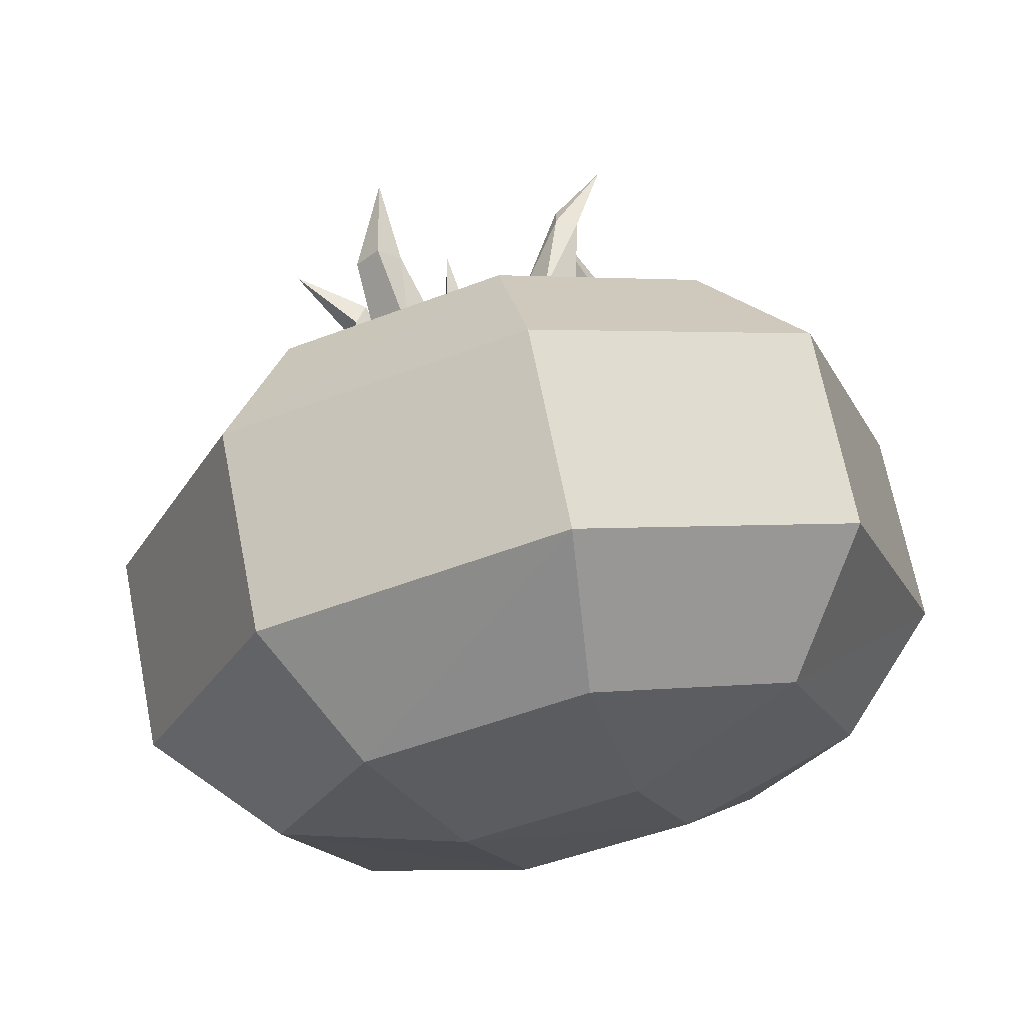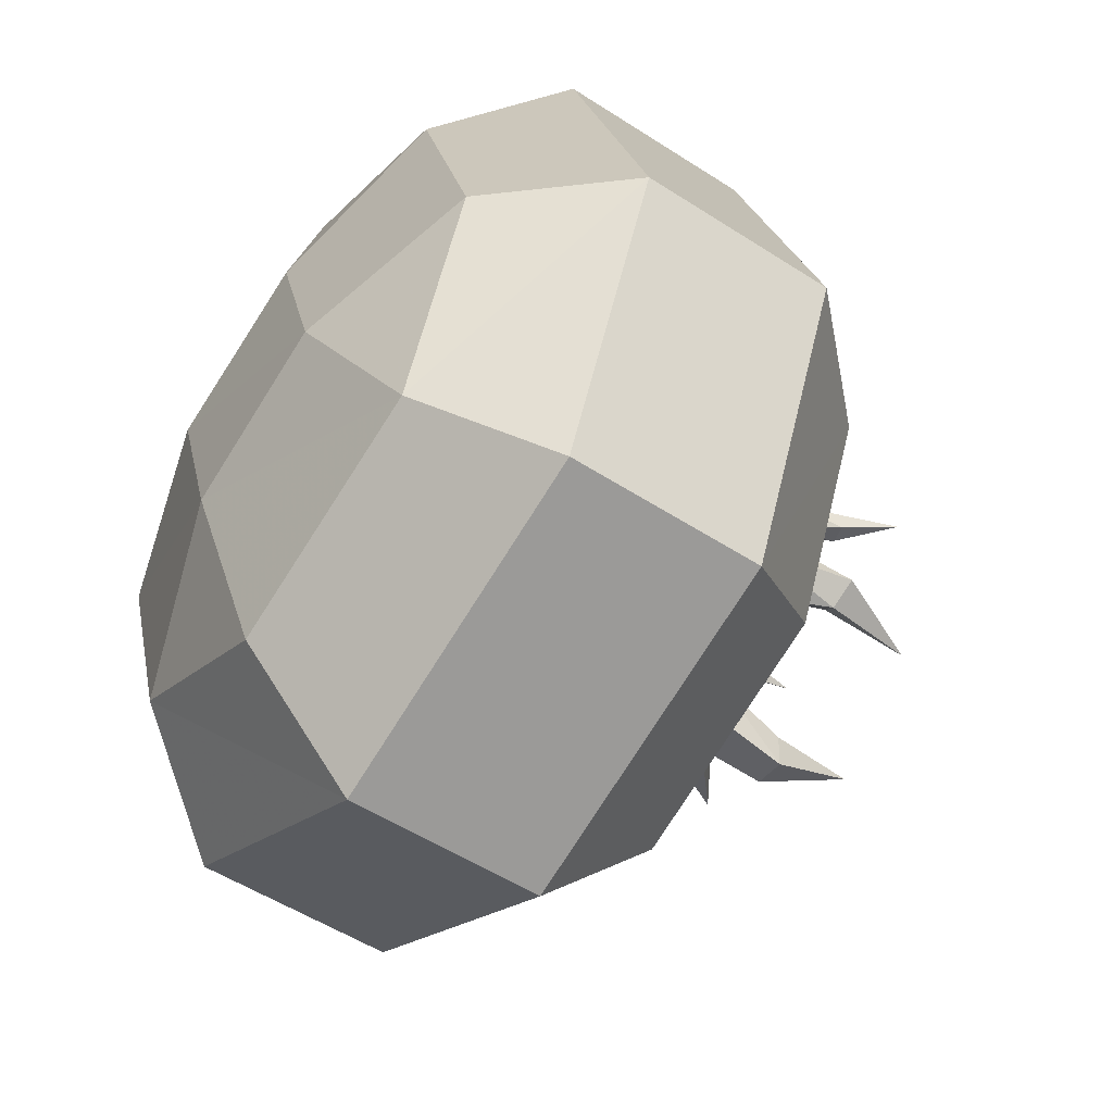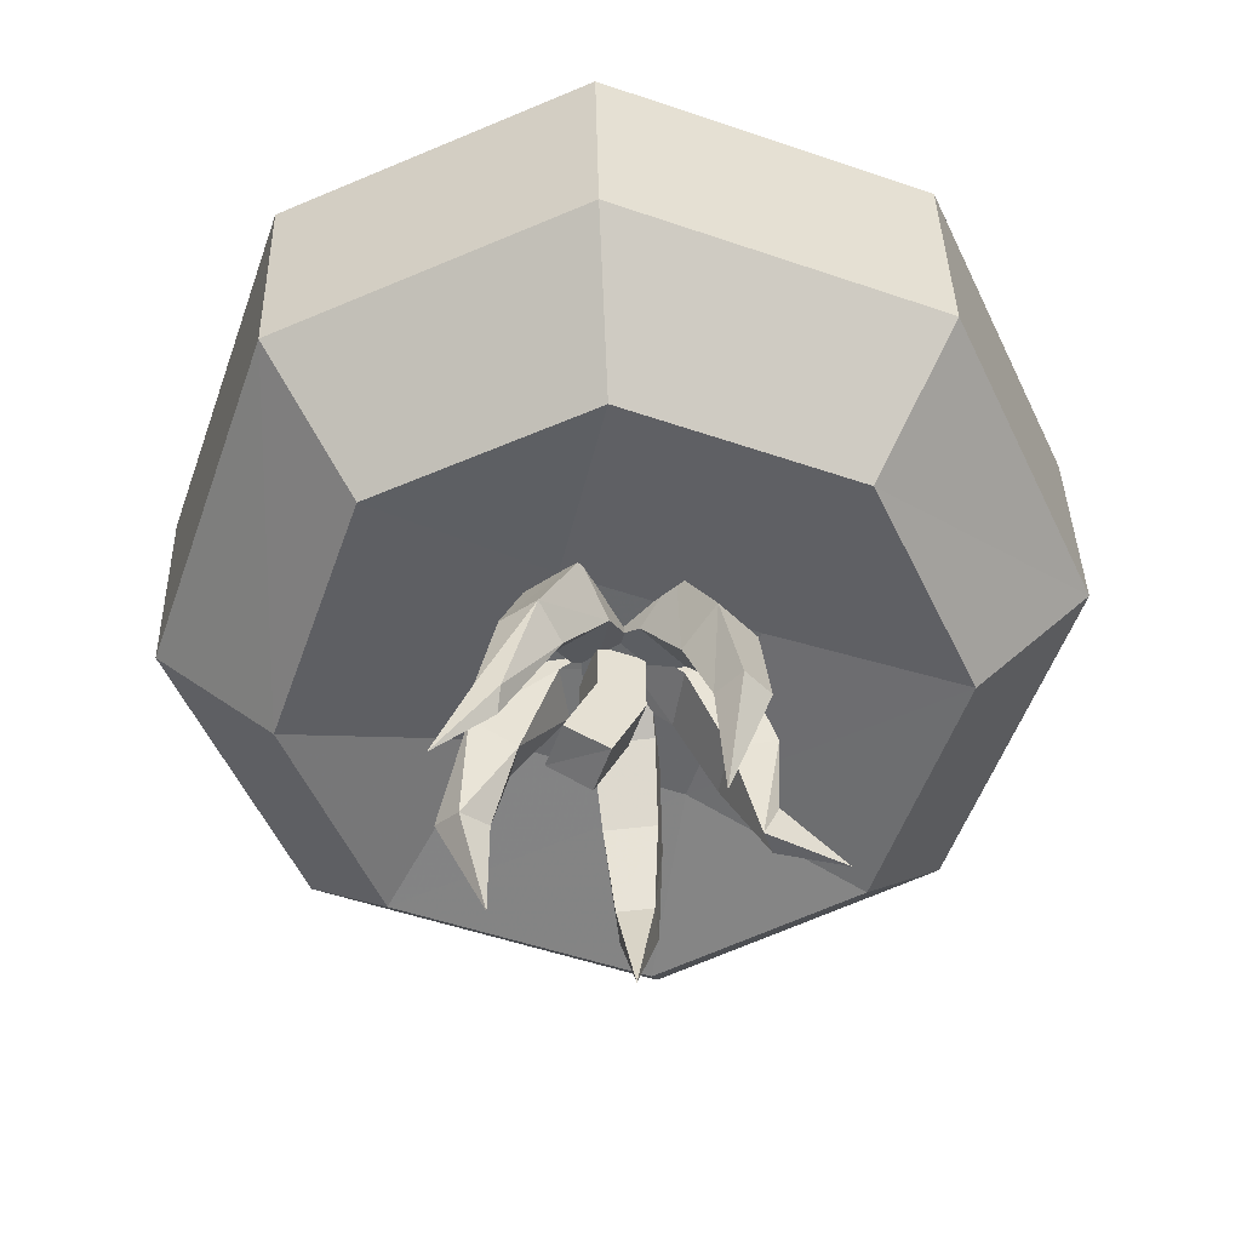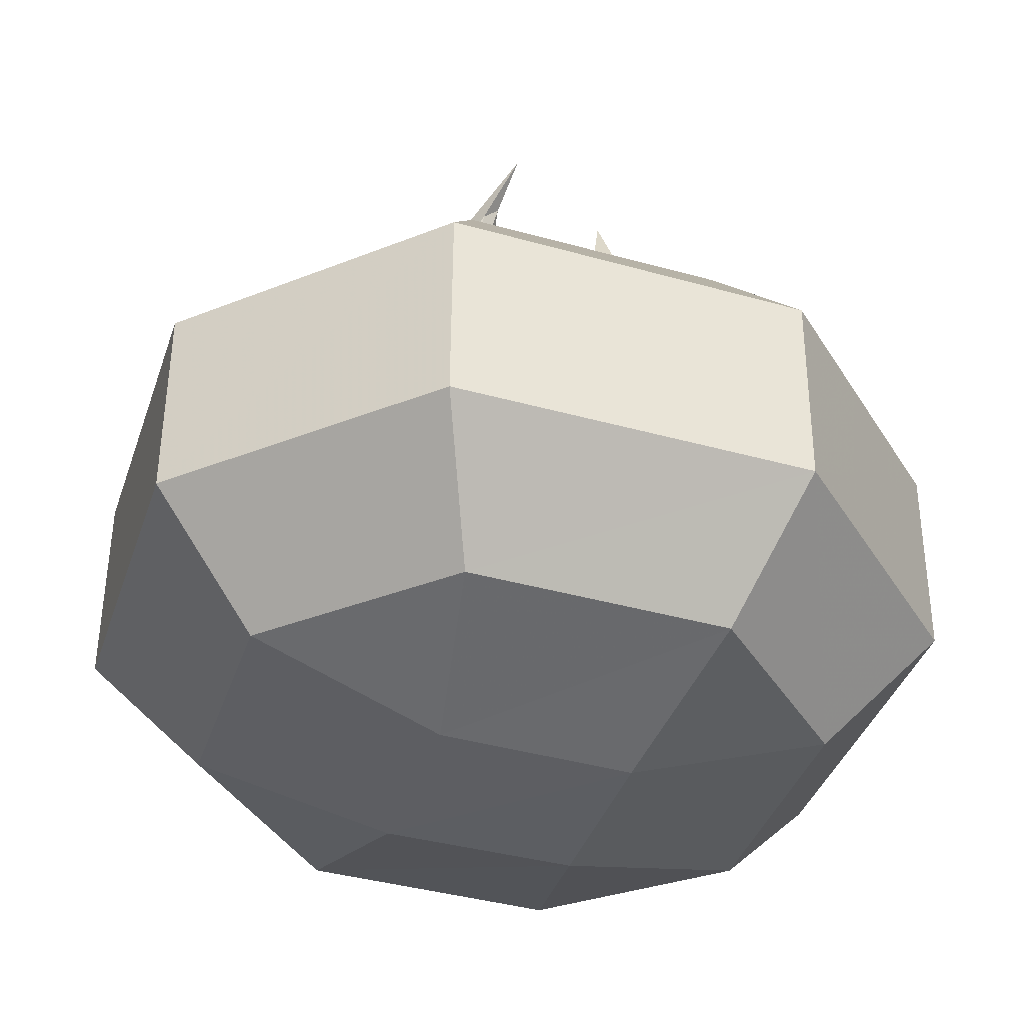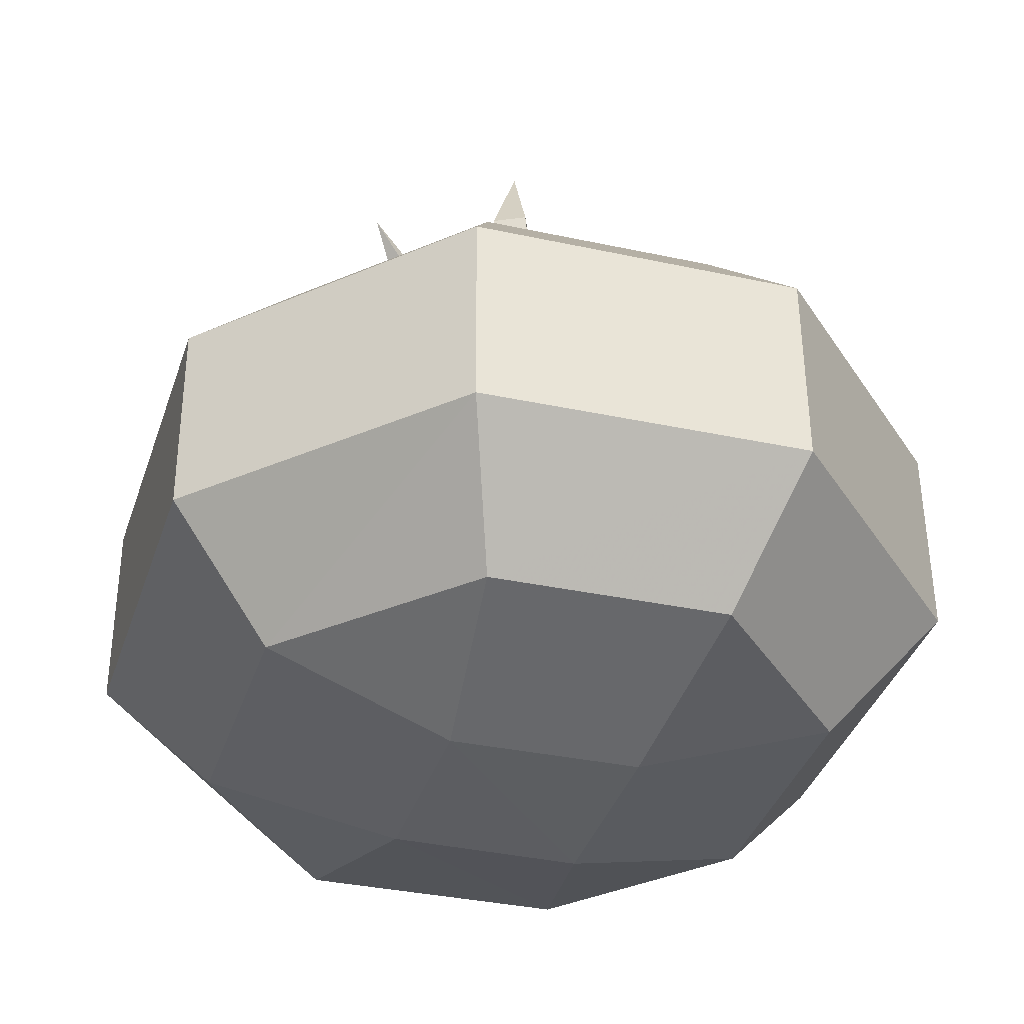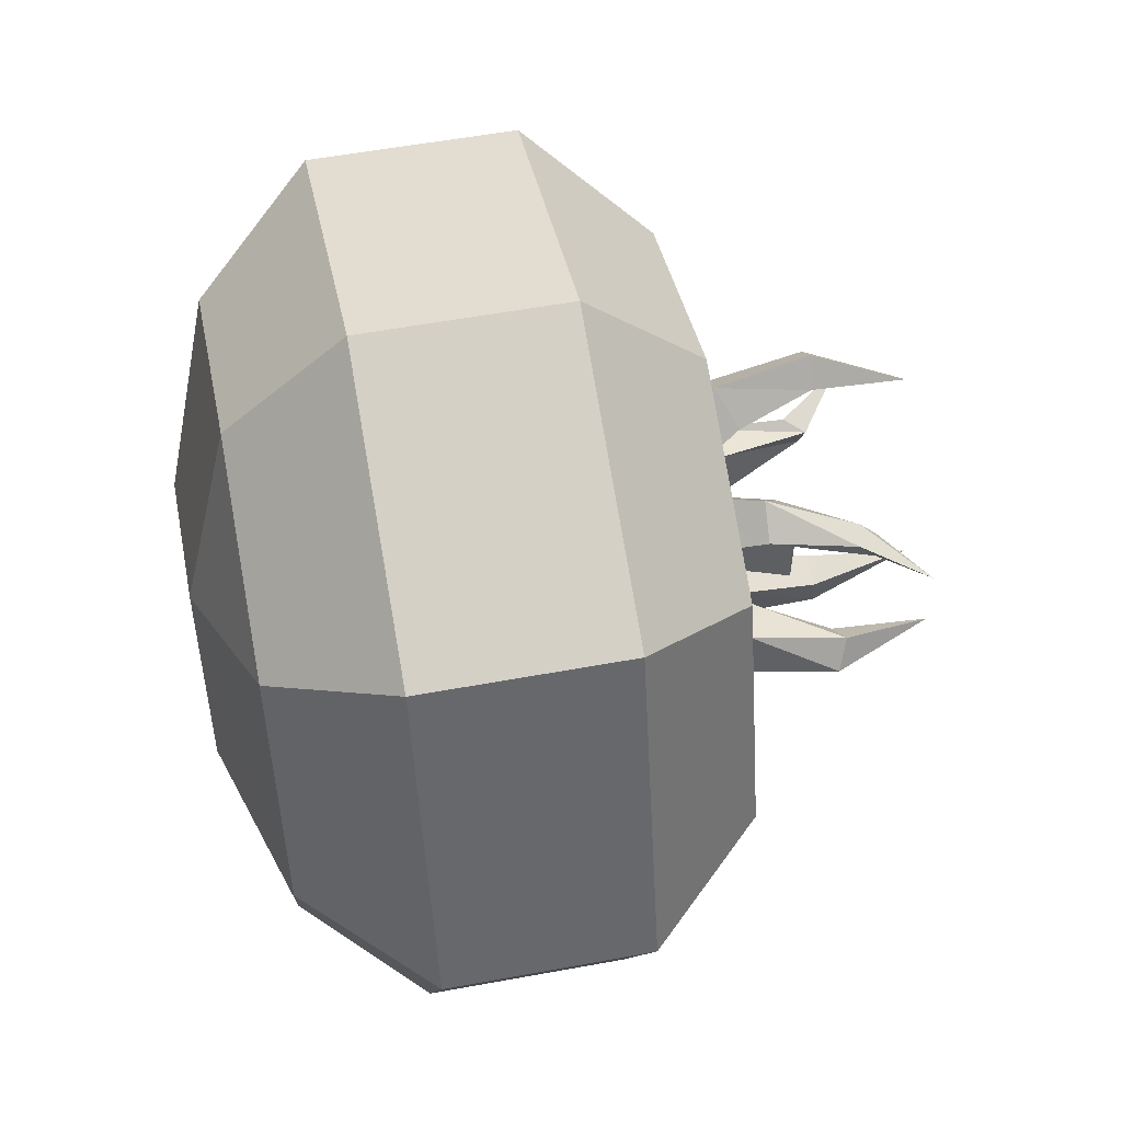
<metadata>
{"format":"obj","ext":"obj","renderer":"f3d","projection":"perspective","resolution":1024,"background":"white","views":[{"elev":69.4,"azim":168.8,"up":"+Y"},{"elev":-51.5,"azim":-125.0,"up":"+Y"},{"elev":37.3,"azim":-1.2,"up":"+Y"},{"elev":-37.7,"azim":-128.5,"up":"+Z"},{"elev":-37.1,"azim":143.4,"up":"+Z"},{"elev":57.5,"azim":-101.0,"up":"+Y"}]}
</metadata>
<code>
g Box06
v -0.002258 0.00215 116.3
v -0.002037 5.9e-05 116.3
v -0.001555 -0.004549 116.3
v -0.001827 -0.001976 116.3
v -0.001133 -0.006683 116.3
v -0.001393 -0.00421 116.3
v -0.000674 -0.007326 116.3
v -0.000871 -0.005452 116.3
v -3.9e-05 -0.00478 116.3
v -0.002037 5.9e-05 116.3
v 0.000931 0.000397 116.3
v 0.001413 -0.004211 116.3
v -0.001555 -0.004549 116.3
v 0.001438 -0.00639 116.3
v -0.001133 -0.006683 116.3
v 0.001116 -0.007122 116.3
v -0.000674 -0.007326 116.3
v -3.9e-05 -0.00478 116.3
v 0.000931 0.000397 116.3
v 0.00071 0.002488 116.3
v 0.001141 -0.001638 116.3
v 0.001413 -0.004211 116.3
v 0.001177 -0.003917 116.3
v 0.001438 -0.00639 116.3
v 0.000919 -0.005248 116.3
v 0.001116 -0.007122 116.3
v -3.9e-05 -0.00478 116.3
v 0.00071 0.002488 116.3
v -0.002258 0.00215 116.3
v -0.001827 -0.001976 116.3
v 0.001141 -0.001638 116.3
v -0.001393 -0.00421 116.3
v 0.001177 -0.003917 116.3
v -0.000871 -0.005452 116.3
v 0.000919 -0.005248 116.3
v -3.9e-05 -0.00478 116.3
v 0.000726 0.003057 116.3
v -0.001135 0.002985 116.3
v -0.005666 0.001951 116.3
v -0.003321 0.002151 116.3
v -0.007458 0.001432 116.3
v -0.005196 0.000604 116.3
v -0.007843 0.000356 116.3
v -0.006471 -0.000818 116.3
v -0.006587 -0.001226 116.3
v -0.001135 0.002985 116.3
v -0.000675 -9.9e-05 116.3
v -0.005206 -0.001133 116.3
v -0.005666 0.001951 116.3
v -0.007918 -0.001081 116.3
v -0.007458 0.001432 116.3
v -0.009005 -0.000961 116.3
v -0.007843 0.000356 116.3
v -0.006587 -0.001226 116.3
v -0.000675 -9.9e-05 116.3
v 0.001187 -2.6e-05 116.3
v -0.002861 -0.000933 116.3
v -0.005206 -0.001133 116.3
v -0.005656 -0.001909 116.3
v -0.007918 -0.001081 116.3
v -0.007633 -0.002135 116.3
v -0.009005 -0.000961 116.3
v -0.006587 -0.001226 116.3
v 0.001187 -2.6e-05 116.3
v 0.000726 0.003057 116.3
v -0.003321 0.002151 116.3
v -0.002861 -0.000933 116.3
v -0.005196 0.000604 116.3
v -0.005656 -0.001909 116.3
v -0.006471 -0.000818 116.3
v -0.007633 -0.002135 116.3
v -0.006587 -0.001226 116.3
v -0.001926 -8.3e-05 116.3
v 6.1e-05 -0.000451 116.3
v 0.004381 -0.001315 116.3
v 0.001944 -0.000855 116.3
v 0.006272 -0.002374 116.3
v 0.003934 -0.001929 116.3
v 0.006915 -0.001077 116.3
v 0.006156 -0.001546 116.3
v 0.009422 8.9e-05 116.3
v 6.1e-05 -0.000451 116.3
v 0.000599 0.00263 116.3
v 0.004919 0.001766 116.3
v 0.004381 -0.001315 116.3
v 0.006738 0.000294 116.3
v 0.006272 -0.002374 116.3
v 0.006454 0.000323 116.3
v 0.006915 -0.001077 116.3
v 0.009422 8.9e-05 116.3
v 0.000599 0.00263 116.3
v -0.001388 0.002999 116.3
v 0.002481 0.002226 116.3
v 0.004919 0.001766 116.3
v 0.004399 0.00074 116.3
v 0.006738 0.000294 116.3
v 0.005695 -0.000145 116.3
v 0.006454 0.000323 116.3
v 0.009422 8.9e-05 116.3
v -0.001388 0.002999 116.3
v -0.001926 -8.3e-05 116.3
v 0.001944 -0.000855 116.3
v 0.002481 0.002226 116.3
v 0.003934 -0.001929 116.3
v 0.004399 0.00074 116.3
v 0.006156 -0.001546 116.3
v 0.005695 -0.000145 116.3
v 0.009422 8.9e-05 116.3
v -0.004006 0.001151 116.3
v -0.001839 0.000315 116.3
v -0.001004 0.002727 116.3
v -0.003172 0.003562 116.3
v -0.002383 0.000588 116.3
v -0.000142 -0.000274 116.3
v -0.00018 -0.00029 116.3
v -0.00242 0.000571 116.3
v -0.001839 0.000315 116.3
v -0.004006 0.001151 116.3
v -0.000142 -0.000274 116.3
v 0.000692 0.002137 116.3
v 0.000655 0.002121 116.3
v -0.00018 -0.00029 116.3
v -0.001004 0.002727 116.3
v -0.001839 0.000315 116.3
v 0.000692 0.002137 116.3
v -0.001548 0.002999 116.3
v -0.001586 0.002983 116.3
v 0.000655 0.002121 116.3
v -0.003172 0.003562 116.3
v -0.001004 0.002727 116.3
v -0.001548 0.002999 116.3
v -0.002383 0.000588 116.3
v -0.00242 0.000571 116.3
v -0.001586 0.002983 116.3
v -0.004006 0.001151 116.3
v -0.003172 0.003562 116.3
v 0.000704 0.001889 116.3
v -0.000303 0.003669 116.3
v -0.002288 0.007866 116.3
v -0.000997 0.005692 116.3
v -0.004175 0.009041 116.3
v -0.003118 0.007312 116.3
v -0.00579 0.007965 116.3
v -0.005941 0.007068 116.3
v -0.00893 0.006839 116.3
v -0.000303 0.003669 116.3
v -0.002776 0.001924 116.3
v -0.004761 0.006121 116.3
v -0.002288 0.007866 116.3
v -0.005954 0.007785 116.3
v -0.004175 0.009041 116.3
v -0.006958 0.007759 116.3
v -0.00579 0.007965 116.3
v -0.00893 0.006839 116.3
v -0.002776 0.001924 116.3
v -0.001769 0.000144 116.3
v -0.003469 0.003946 116.3
v -0.004761 0.006121 116.3
v -0.004898 0.006055 116.3
v -0.005954 0.007785 116.3
v -0.007109 0.006861 116.3
v -0.006958 0.007759 116.3
v -0.00893 0.006839 116.3
v -0.001769 0.000144 116.3
v 0.000704 0.001889 116.3
v -0.000997 0.005692 116.3
v -0.003469 0.003946 116.3
v -0.003118 0.007312 116.3
v -0.004898 0.006055 116.3
v -0.005941 0.007068 116.3
v -0.007109 0.006861 116.3
v -0.00893 0.006839 116.3
v -0.000354 -0.000382 116.3
v 0.001011 0.00104 116.3
v 0.004203 0.004407 116.3
v 0.0025 0.002627 116.3
v 0.005617 0.006208 116.3
v 0.003967 0.004481 116.3
v 0.005925 0.007138 116.3
v 0.004654 0.005803 116.3
v 0.00375 0.006217 116.3
v 0.001011 0.00104 116.3
v -0.001103 0.003258 116.3
v 0.00209 0.006624 116.3
v 0.004203 0.004407 116.3
v 0.003787 0.008128 116.3
v 0.005617 0.006208 116.3
v 0.00465 0.008476 116.3
v 0.005925 0.007138 116.3
v 0.00375 0.006217 116.3
v -0.001103 0.003258 116.3
v -0.002468 0.001835 116.3
v 0.000387 0.004845 116.3
v 0.00209 0.006624 116.3
v 0.002137 0.006401 116.3
v 0.003787 0.008128 116.3
v 0.003379 0.007141 116.3
v 0.00465 0.008476 116.3
v 0.00375 0.006217 116.3
v -0.002468 0.001835 116.3
v -0.000354 -0.000382 116.3
v 0.0025 0.002627 116.3
v 0.000387 0.004845 116.3
v 0.003967 0.004481 116.3
v 0.002137 0.006401 116.3
v 0.004654 0.005803 116.3
v 0.003379 0.007141 116.3
v 0.00375 0.006217 116.3
v -0.01186 -0.01155 116.3
v -0.006687 -0.002393 116.3
v 0.002669 -0.005974 116.3
v 0.001049 -0.01649 116.3
v 0.001562 -0.02302 116.3
v 0.01598 -0.01552 116.3
v 0.01598 -0.01561 116.3
v 0.001564 -0.02311 116.3
v -0.01662 -0.000498 116.3
v -0.01207 0.01264 116.3
v -0.003291 0.00742 116.3
v -0.006687 -0.002393 116.3
v -0.003291 0.00742 116.3
v 0.006064 0.003839 116.3
v 0.002669 -0.005974 116.3
v 0.006064 0.003839 116.3
v 0.01593 0.001701 116.3
v 0.01152 -0.01104 116.3
v -0.001037 0.01765 116.3
v 0.0106 0.01319 116.3
v 0.01472 0.01786 116.3
v 0.01472 0.01777 116.3
v 0.02206 0.001945 116.3
v 0.02206 0.002029 116.3
v -0.01662 -0.000681 116.3
v -0.02277 -0.001084 116.3
v -0.01621 -0.0163 116.3
v -0.01185 -0.01173 116.3
v 0.001052 -0.01667 116.3
v 0.002672 -0.006165 116.3
v -0.006684 -0.002584 116.3
v -0.003288 0.007228 116.3
v -0.01207 0.01246 116.3
v 0.006068 0.003647 116.3
v 0.01152 -0.01123 116.3
v 0.01593 0.001519 116.3
v -0.001033 0.01747 116.3
v -0.001308 0.02391 116.3
v -0.01651 0.01702 116.3
v 0.0106 0.01301 116.3
v -0.01621 -0.01622 116.3
v -0.02277 -0.001 116.3
v -0.00131 0.02399 116.3
v -0.01651 0.0171 116.3
f 1 2 3
f 3 4 1
f 4 3 5
f 5 6 4
f 6 5 7
f 7 8 6
f 8 7 9
f 10 11 12
f 12 13 10
f 13 12 14
f 14 15 13
f 15 14 16
f 16 17 15
f 17 16 18
f 19 20 21
f 21 22 19
f 22 21 23
f 23 24 22
f 24 23 25
f 25 26 24
f 26 25 27
f 28 29 30
f 30 31 28
f 31 30 32
f 32 33 31
f 33 32 34
f 34 35 33
f 35 34 36
f 37 38 39
f 39 40 37
f 40 39 41
f 41 42 40
f 42 41 43
f 43 44 42
f 44 43 45
f 46 47 48
f 48 49 46
f 49 48 50
f 50 51 49
f 51 50 52
f 52 53 51
f 53 52 54
f 55 56 57
f 57 58 55
f 58 57 59
f 59 60 58
f 60 59 61
f 61 62 60
f 62 61 63
f 64 65 66
f 66 67 64
f 67 66 68
f 68 69 67
f 69 68 70
f 70 71 69
f 71 70 72
f 73 74 75
f 75 76 73
f 76 75 77
f 77 78 76
f 78 77 79
f 79 80 78
f 80 79 81
f 82 83 84
f 84 85 82
f 85 84 86
f 86 87 85
f 87 86 88
f 88 89 87
f 89 88 90
f 91 92 93
f 93 94 91
f 94 93 95
f 95 96 94
f 96 95 97
f 97 98 96
f 98 97 99
f 100 101 102
f 102 103 100
f 103 102 104
f 104 105 103
f 105 104 106
f 106 107 105
f 107 106 108
f 109 110 111
f 111 112 109
f 113 114 115
f 115 116 113
f 116 115 117
f 117 118 116
f 119 120 121
f 121 122 119
f 122 121 123
f 123 124 122
f 125 126 127
f 127 128 125
f 128 127 129
f 129 130 128
f 131 132 133
f 133 134 131
f 134 133 135
f 135 136 134
f 137 138 139
f 139 140 137
f 140 139 141
f 141 142 140
f 142 141 143
f 143 144 142
f 144 143 145
f 146 147 148
f 148 149 146
f 149 148 150
f 150 151 149
f 151 150 152
f 152 153 151
f 153 152 154
f 155 156 157
f 157 158 155
f 158 157 159
f 159 160 158
f 160 159 161
f 161 162 160
f 162 161 163
f 164 165 166
f 166 167 164
f 167 166 168
f 168 169 167
f 169 168 170
f 170 171 169
f 171 170 172
f 173 174 175
f 175 176 173
f 176 175 177
f 177 178 176
f 178 177 179
f 179 180 178
f 180 179 181
f 182 183 184
f 184 185 182
f 185 184 186
f 186 187 185
f 187 186 188
f 188 189 187
f 189 188 190
f 191 192 193
f 193 194 191
f 194 193 195
f 195 196 194
f 196 195 197
f 197 198 196
f 198 197 199
f 200 201 202
f 202 203 200
f 203 202 204
f 204 205 203
f 205 204 206
f 206 207 205
f 207 206 208
f 209 210 211
f 211 212 209
f 213 214 215
f 215 216 213
f 217 218 219
f 219 210 217
f 220 221 222
f 222 223 220
f 211 224 225
f 225 226 211
f 219 227 228
f 228 224 219
f 229 230 231
f 231 232 229
f 233 234 235
f 235 236 233
f 236 237 238
f 238 239 236
f 233 239 240
f 240 241 233
f 239 238 242
f 242 240 239
f 238 243 244
f 244 242 238
f 245 246 247
f 247 241 245
f 240 242 248
f 248 245 240
f 209 212 213
f 213 249 209
f 250 217 209
f 209 249 250
f 249 213 216
f 216 235 249
f 235 216 237
f 237 236 235
f 237 243 238
f 226 225 232
f 232 214 226
f 214 232 231
f 231 215 214
f 215 231 244
f 244 243 215
f 244 248 242
f 228 227 251
f 251 229 228
f 229 251 246
f 246 230 229
f 230 246 245
f 245 248 230
f 251 252 247
f 247 246 251
f 218 217 250
f 250 252 218
f 252 250 234
f 234 247 252
f 247 234 233
f 233 241 247
f 236 239 233
f 235 234 250
f 250 249 235
f 217 210 209
f 212 211 226
f 213 212 226
f 226 214 213
f 216 215 243
f 243 237 216
f 231 230 248
f 248 244 231
f 225 228 229
f 229 232 225
f 225 224 228
f 227 219 218
f 251 227 218
f 218 252 251
f 241 240 245

</code>
